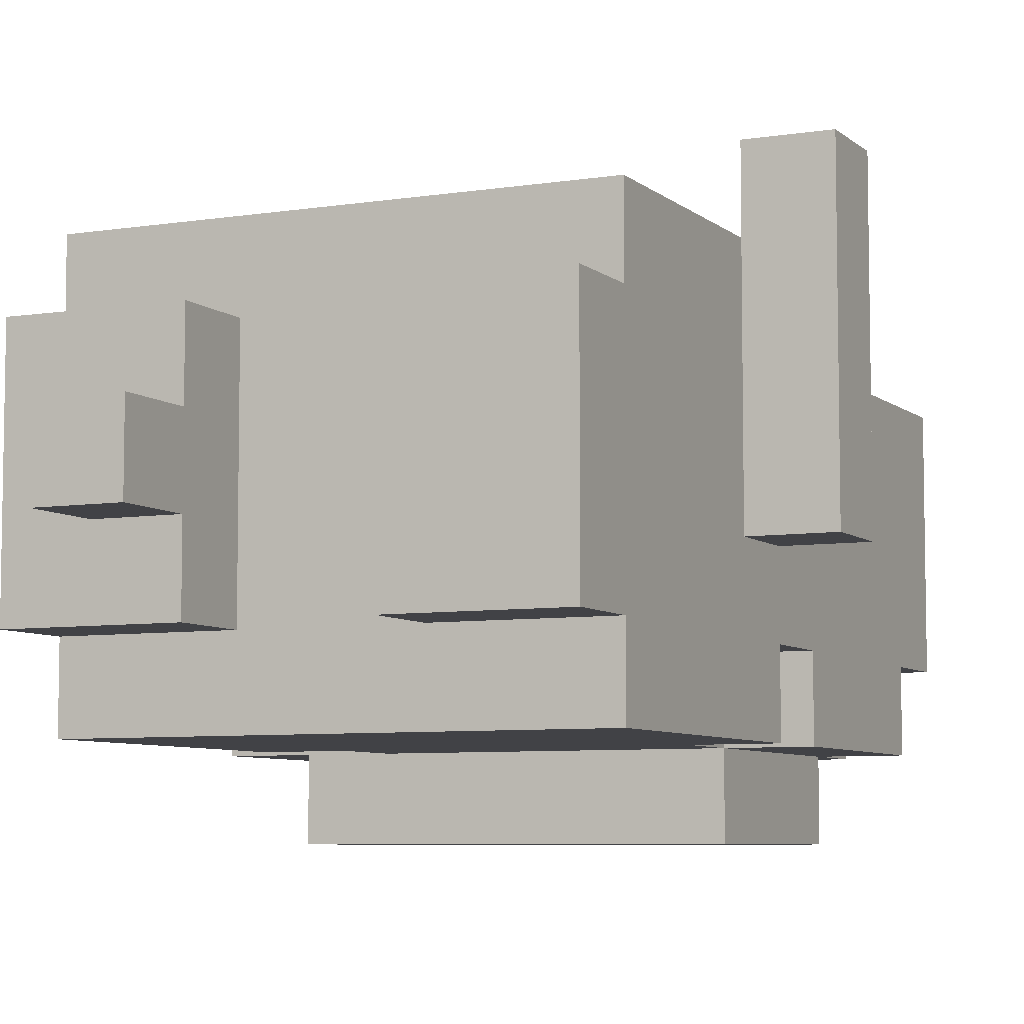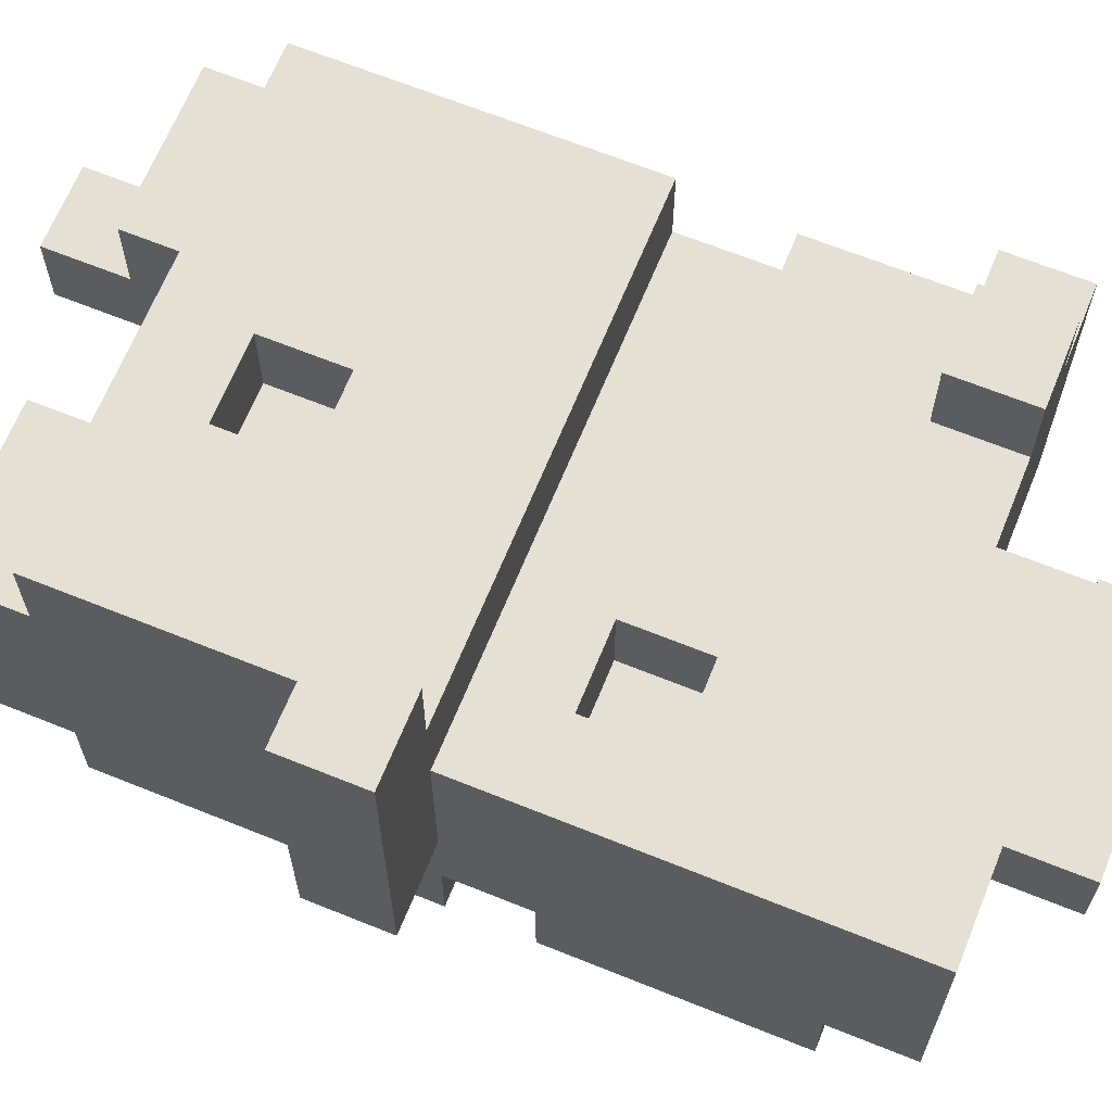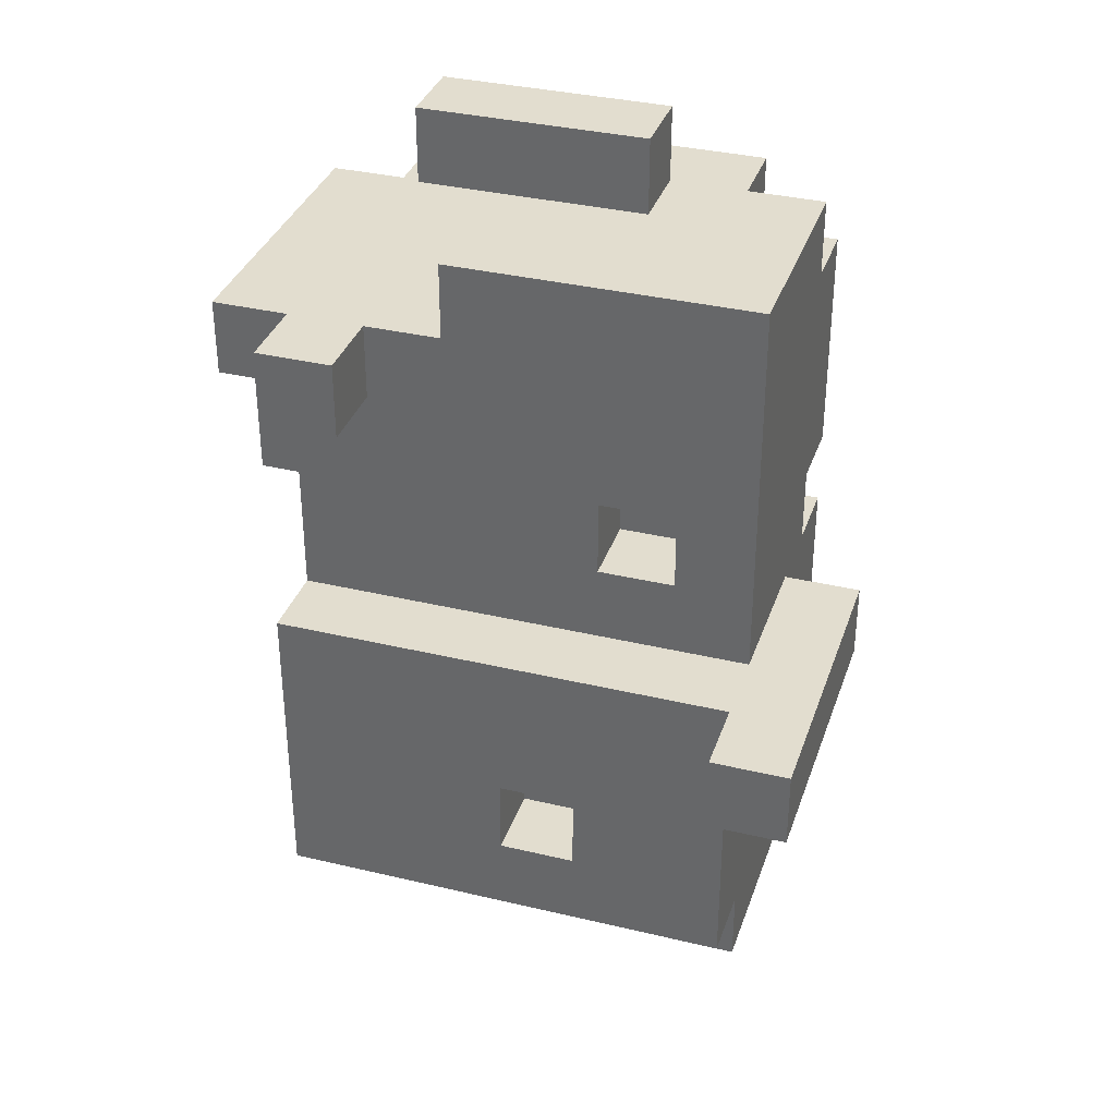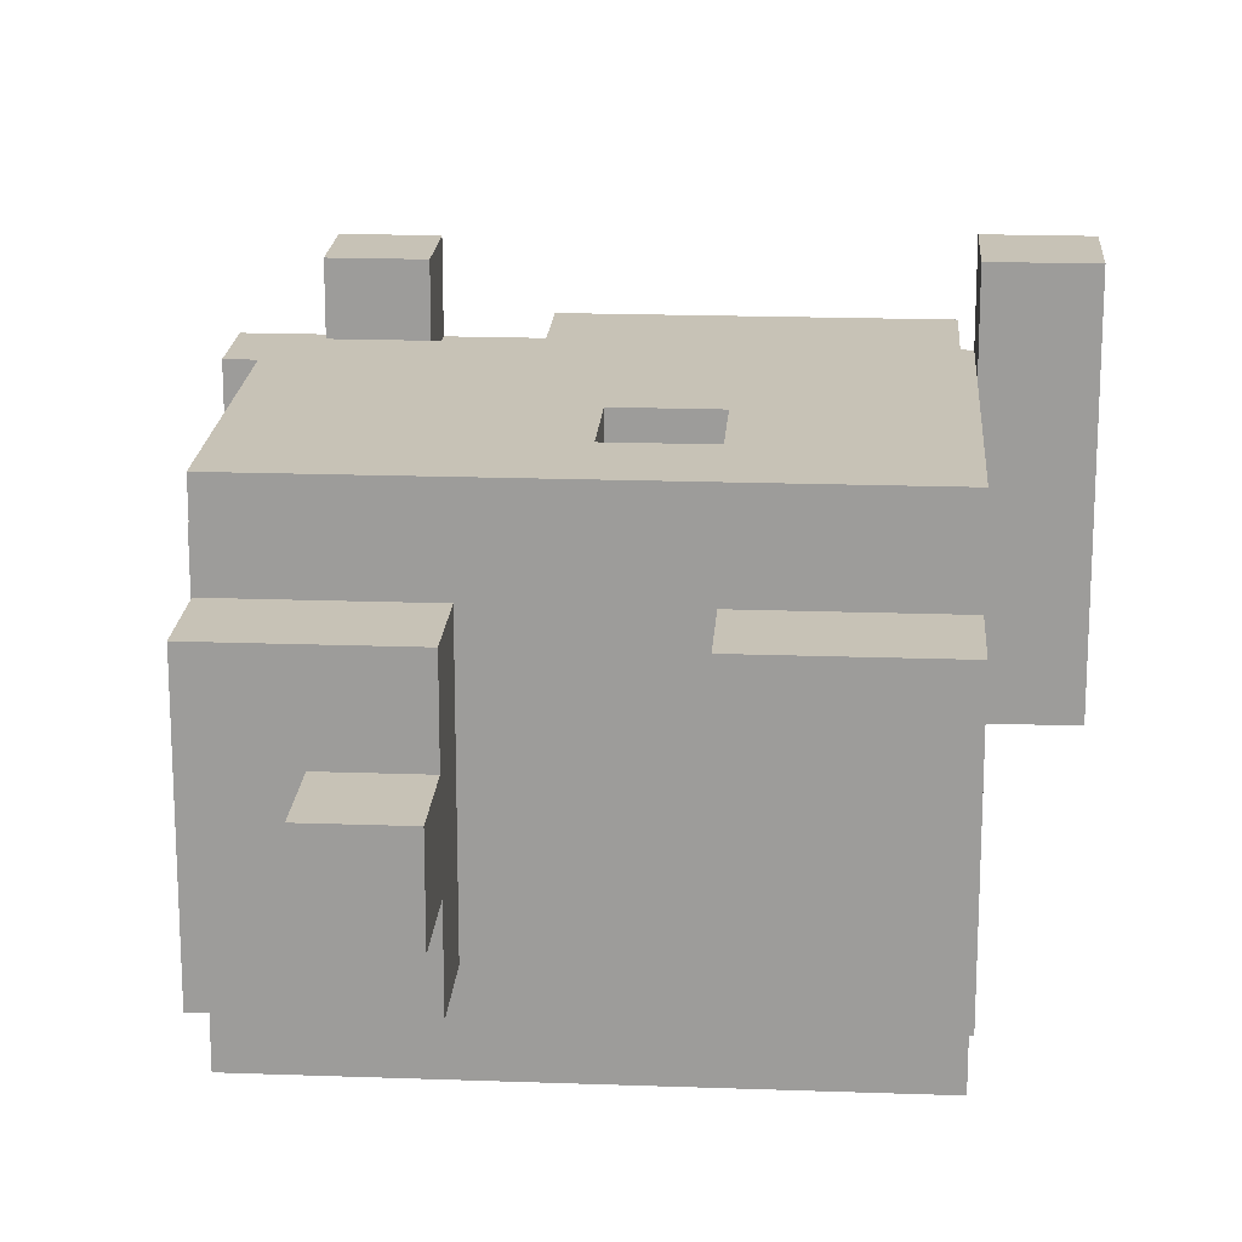
<metadata>
{"format":"obj","ext":"obj","renderer":"f3d","projection":"perspective","resolution":1024,"background":"white","views":[{"elev":-6.7,"azim":25.2,"up":"+Z"},{"elev":66.0,"azim":112.1,"up":"+Z"},{"elev":34.9,"azim":17.7,"up":"+Y"},{"elev":19.1,"azim":3.9,"up":"+Z"}]}
</metadata>
<code>
o
v -0.4 0.7 -2.98e-08
v -0.4 0.7 -0.1
v -0.4 0.7 -0.3
v -0.4 0.8 -2.98e-08
v -0.4 0.8 -0.1
v -0.4 0.9 0.1
v -0.4 0.9 -2.98e-08
v -0.4 1 0.1
v -0.4 1 -0.3
v -0.3 0.1 0.1
v -0.3 0.1 -0.2
v -0.3 0.2 0.2
v -0.3 0.2 0.1
v -0.3 0.2 -0.2
v -0.3 0.2 -0.3
v -0.3 0.3 0.2
v -0.3 0.3 -2.98e-08
v -0.3 0.3 -0.1
v -0.3 0.3 -0.3
v -0.3 0.4 -2.98e-08
v -0.3 0.4 -0.1
v -0.3 0.5 -2.98e-08
v -0.3 0.5 -0.1
v -0.3 0.6 0.2
v -0.3 0.6 0.1
v -0.3 0.6 -2.98e-08
v -0.3 0.6 -0.1
v -0.3 0.6 -0.2
v -0.3 0.6 -0.3
v -0.3 0.7 -2.98e-08
v -0.3 0.7 -0.1
v -0.3 0.7 -0.2
v -0.3 0.7 -0.3
v -0.3 0.7 -0.4
v -0.3 0.8 -2.98e-08
v -0.3 0.9 0.2
v -0.3 0.9 0.1
v -0.3 0.9 -2.98e-08
v -0.3 1 0.2
v -0.3 1 0.1
v -0.3 1 -0.3
v -0.3 1 -0.4
v -0.2 0 -2.98e-08
v -0.2 0 -0.1
v -0.2 0.1 -2.98e-08
v -0.2 0.1 -0.1
v -0.2 0.6 -0.2
v -0.2 0.6 -0.3
v -0.2 0.7 -0.2
v -0.2 0.7 -0.3
v -0.2 1.1 -0.1
v -0.2 1.1 -0.2
v -0.2 1.2 -0.1
v -0.2 1.2 -0.2
v -0.1 1 0.1
v -0.1 1 -0.1
v -0.1 1 -0.3
v -0.1 1.1 0.1
v -0.1 1.1 -0.1
v -0.1 1.1 -0.2
v -0.1 1.1 -0.3
v 0.1 0.1 0.1
v 0.1 0.1 -2.98e-08
v 0.1 0.1 -0.2
v 0.1 0.2 0.1
v 0.1 0.2 -2.98e-08
v 0.1 0.2 -0.2
v 0.1 0.3 0.2
v 0.1 0.3 0.1
v 0.1 0.4 0.2
v 0.1 0.4 0.1
v 0.2 0.7 0.1
v 0.2 0.7 -2.98e-08
v 0.2 0.8 0.1
v 0.2 0.8 -2.98e-08
v 0.3 0.5 0.3
v 0.3 0.5 0.2
v 0.3 0.6 0.3
v 0.3 0.6 0.2
v -0.2 0.9 0.2
v -0.2 0.9 0.1
v -0.2 1 0.2
v -0.2 1 0.1
v -0.1 0 -2.98e-08
v -0.1 0 -0.1
v -0.1 0.1 0.1
v -0.1 0.1 -2.98e-08
v -0.1 0.1 -0.1
v -0.1 0.1 -0.2
v -0.1 0.2 0.1
v -0.1 0.2 -2.98e-08
v -0.1 0.2 -0.2
v 0 0.3 0.2
v 0 0.3 0.1
v 0 0.4 0.2
v 0 0.4 0.1
v 0.1 0.7 0.1
v 0.1 0.7 -2.98e-08
v 0.1 0.8 0.1
v 0.1 0.8 -2.98e-08
v 0.1 1.1 -0.1
v 0.1 1.1 -0.2
v 0.1 1.2 -0.1
v 0.1 1.2 -0.2
v 0.2 0.6 -0.2
v 0.2 0.6 -0.3
v 0.2 0.7 -0.2
v 0.2 0.7 -0.3
v 0.2 0.7 -0.4
v 0.2 1 -0.2
v 0.2 1 -0.3
v 0.2 1 -0.4
v 0.2 1.1 -0.2
v 0.2 1.1 -0.3
v 0.3 0.1 0.1
v 0.3 0.1 -0.1
v 0.3 0.1 -0.2
v 0.3 0.2 0.2
v 0.3 0.2 0.1
v 0.3 0.2 -0.1
v 0.3 0.2 -0.2
v 0.3 0.2 -0.3
v 0.3 0.3 0.2
v 0.3 0.3 -0.3
v 0.3 0.5 0.2
v 0.3 0.5 -0.1
v 0.3 0.6 0.1
v 0.3 0.6 -0.1
v 0.3 0.6 -0.2
v 0.3 0.6 -0.3
v 0.3 0.7 -2.98e-08
v 0.3 0.7 -0.1
v 0.3 0.7 -0.2
v 0.3 0.7 -0.3
v 0.3 0.8 -2.98e-08
v 0.3 0.8 -0.1
v 0.3 0.9 0.1
v 0.3 0.9 -0.2
v 0.3 1 -0.2
v 0.3 1 -0.3
v 0.3 1.1 0.1
v 0.3 1.1 -0.2
v 0.4 0.5 0.3
v 0.4 0.5 0.2
v 0.4 0.5 -0.1
v 0.4 0.6 0.3
v 0.4 0.6 0.2
v 0.4 0.6 -0.1
v 0.3 0.5 0.3
v 0.3 0.6 0.3
v 0.4 0.5 0.3
v 0.4 0.6 0.3
v -0.3 0.2 0.2
v -0.3 0.3 0.2
v -0.3 0.6 0.2
v -0.3 0.9 0.2
v -0.3 1 0.2
v -0.2 0.2 0.2
v -0.2 0.3 0.2
v -0.2 0.4 0.2
v -0.2 0.9 0.2
v -0.2 1 0.2
v -0.1 0.4 0.2
v -0.1 0.5 0.2
v 0 0.3 0.2
v 0 0.4 0.2
v 0.1 0.2 0.2
v 0.1 0.3 0.2
v 0.1 0.4 0.2
v 0.1 0.5 0.2
v 0.2 0.3 0.2
v 0.2 0.4 0.2
v 0.3 0.2 0.2
v 0.3 0.3 0.2
v 0.3 0.5 0.2
v 0.3 0.6 0.2
v -0.4 0.9 0.1
v -0.4 1 0.1
v -0.3 0.1 0.1
v -0.3 0.2 0.1
v -0.3 0.6 0.1
v -0.3 0.9 0.1
v -0.3 1 0.1
v -0.2 0.1 0.1
v -0.2 0.2 0.1
v -0.2 0.7 0.1
v -0.2 0.8 0.1
v -0.2 0.9 0.1
v -0.2 1 0.1
v -0.1 0.1 0.1
v -0.1 0.2 0.1
v -0.1 0.7 0.1
v -0.1 0.8 0.1
v -0.1 0.9 0.1
v -0.1 1 0.1
v -0.1 1.1 0.1
v 0 0.3 0.1
v 0 0.4 0.1
v 0.1 0.1 0.1
v 0.1 0.2 0.1
v 0.1 0.3 0.1
v 0.1 0.4 0.1
v 0.1 0.6 0.1
v 0.1 0.7 0.1
v 0.1 0.8 0.1
v 0.2 0.1 0.1
v 0.2 0.2 0.1
v 0.2 0.6 0.1
v 0.2 0.7 0.1
v 0.2 0.8 0.1
v 0.2 0.9 0.1
v 0.2 1 0.1
v 0.3 0.1 0.1
v 0.3 0.2 0.1
v 0.3 0.6 0.1
v 0.3 0.9 0.1
v 0.3 1.1 0.1
v -0.4 0.7 -2.98e-08
v -0.4 0.8 -2.98e-08
v -0.4 0.9 -2.98e-08
v -0.3 0.7 -2.98e-08
v -0.3 0.8 -2.98e-08
v -0.3 0.9 -2.98e-08
v -0.2 0 -2.98e-08
v -0.2 0.1 -2.98e-08
v -0.1 0 -2.98e-08
v -0.1 0.1 -2.98e-08
v 0.1 0.7 -2.98e-08
v 0.1 0.8 -2.98e-08
v 0.2 0.7 -2.98e-08
v 0.2 0.8 -2.98e-08
v -0.2 1.1 -0.1
v -0.2 1.2 -0.1
v -0.1 1.1 -0.1
v 0.1 1.1 -0.1
v 0.1 1.2 -0.1
v -0.2 0 -0.1
v -0.2 0.1 -0.1
v -0.1 0 -0.1
v -0.1 0.1 -0.1
v 0.3 0.5 -0.1
v 0.3 0.6 -0.1
v 0.4 0.5 -0.1
v 0.4 0.6 -0.1
v -0.3 0.1 -0.2
v -0.3 0.2 -0.2
v -0.3 0.6 -0.2
v -0.3 0.7 -0.2
v -0.2 0.6 -0.2
v -0.2 0.7 -0.2
v -0.2 1.1 -0.2
v -0.2 1.2 -0.2
v -0.1 0.1 -0.2
v -0.1 0.2 -0.2
v -0.1 1.1 -0.2
v 0.1 0.1 -0.2
v 0.1 0.2 -0.2
v 0.1 1.1 -0.2
v 0.1 1.2 -0.2
v 0.2 0.1 -0.2
v 0.2 0.2 -0.2
v 0.2 0.6 -0.2
v 0.2 0.7 -0.2
v 0.2 1 -0.2
v 0.2 1.1 -0.2
v 0.3 0.1 -0.2
v 0.3 0.2 -0.2
v 0.3 0.6 -0.2
v 0.3 0.7 -0.2
v 0.3 1 -0.2
v 0.3 1.1 -0.2
v -0.4 0.7 -0.3
v -0.4 1 -0.3
v -0.3 0.2 -0.3
v -0.3 0.3 -0.3
v -0.3 0.6 -0.3
v -0.3 0.7 -0.3
v -0.3 1 -0.3
v -0.2 0.6 -0.3
v -0.2 0.7 -0.3
v -0.1 1 -0.3
v -0.1 1.1 -0.3
v 0.2 0.6 -0.3
v 0.2 0.7 -0.3
v 0.2 1 -0.3
v 0.2 1.1 -0.3
v 0.3 0.2 -0.3
v 0.3 0.3 -0.3
v 0.3 0.6 -0.3
v 0.3 0.7 -0.3
v 0.3 1 -0.3
v -0.3 0.7 -0.4
v -0.3 1 -0.4
v 0.2 0.7 -0.4
v 0.2 1 -0.4
v -0.2 0 -2.98e-08
v -0.1 0 -2.98e-08
v -0.2 0 -0.1
v -0.1 0 -0.1
v -0.3 0.1 0.1
v -0.2 0.1 0.1
v -0.1 0.1 0.1
v 0.1 0.1 0.1
v 0.2 0.1 0.1
v 0.3 0.1 0.1
v -0.2 0.1 -2.98e-08
v -0.1 0.1 -2.98e-08
v 0.1 0.1 -2.98e-08
v 0.2 0.1 -2.98e-08
v -0.2 0.1 -0.1
v -0.1 0.1 -0.1
v 0.2 0.1 -0.1
v 0.3 0.1 -0.1
v -0.3 0.1 -0.2
v -0.1 0.1 -0.2
v 0.1 0.1 -0.2
v 0.2 0.1 -0.2
v 0.3 0.1 -0.2
v -0.3 0.2 0.2
v -0.2 0.2 0.2
v 0.1 0.2 0.2
v 0.3 0.2 0.2
v -0.3 0.2 0.1
v -0.2 0.2 0.1
v -0.1 0.2 0.1
v 0.1 0.2 0.1
v 0.2 0.2 0.1
v 0.3 0.2 0.1
v -0.1 0.2 -2.98e-08
v 0.1 0.2 -2.98e-08
v -0.3 0.2 -0.2
v -0.1 0.2 -0.2
v 0.1 0.2 -0.2
v 0.2 0.2 -0.2
v 0.3 0.2 -0.2
v -0.3 0.2 -0.3
v 0.3 0.2 -0.3
v 0 0.4 0.2
v 0.1 0.4 0.2
v 0 0.4 0.1
v 0.1 0.4 0.1
v 0.3 0.5 0.3
v 0.4 0.5 0.3
v 0.3 0.5 0.2
v 0.4 0.5 0.2
v 0.3 0.5 -0.1
v 0.4 0.5 -0.1
v -0.4 0.7 -2.98e-08
v -0.3 0.7 -2.98e-08
v -0.4 0.7 -0.1
v -0.3 0.7 -0.1
v -0.3 0.7 -0.2
v -0.2 0.7 -0.2
v 0.2 0.7 -0.2
v 0.3 0.7 -0.2
v -0.4 0.7 -0.3
v -0.3 0.7 -0.3
v -0.2 0.7 -0.3
v 0.2 0.7 -0.3
v 0.3 0.7 -0.3
v -0.3 0.7 -0.4
v 0.2 0.7 -0.4
v 0.1 0.8 0.1
v 0.2 0.8 0.1
v 0.1 0.8 -2.98e-08
v 0.2 0.8 -2.98e-08
v -0.3 0.9 0.2
v -0.2 0.9 0.2
v -0.4 0.9 0.1
v -0.3 0.9 0.1
v -0.2 0.9 0.1
v -0.4 0.9 -2.98e-08
v -0.3 0.9 -2.98e-08
v -0.2 1.1 -0.1
v -0.1 1.1 -0.1
v -0.2 1.1 -0.2
v -0.1 1.1 -0.2
v 0 0.3 0.2
v 0.1 0.3 0.2
v 0 0.3 0.1
v 0.1 0.3 0.1
v 0.3 0.6 0.3
v 0.4 0.6 0.3
v -0.3 0.6 0.2
v 0.3 0.6 0.2
v 0.4 0.6 0.2
v -0.3 0.6 0.1
v 0.1 0.6 0.1
v 0.2 0.6 0.1
v 0.3 0.6 0.1
v 0.3 0.6 -0.1
v 0.4 0.6 -0.1
v -0.3 0.6 -0.2
v -0.2 0.6 -0.2
v 0.2 0.6 -0.2
v 0.3 0.6 -0.2
v -0.3 0.6 -0.3
v -0.2 0.6 -0.3
v 0.2 0.6 -0.3
v 0.3 0.6 -0.3
v 0.1 0.7 0.1
v 0.2 0.7 0.1
v 0.1 0.7 -2.98e-08
v 0.2 0.7 -2.98e-08
v -0.3 1 0.2
v -0.2 1 0.2
v -0.4 1 0.1
v -0.3 1 0.1
v -0.2 1 0.1
v -0.1 1 0.1
v -0.3 1 -0.1
v -0.2 1 -0.1
v -0.1 1 -0.1
v -0.3 1 -0.2
v -0.2 1 -0.2
v 0.2 1 -0.2
v 0.3 1 -0.2
v -0.4 1 -0.3
v -0.3 1 -0.3
v -0.2 1 -0.3
v -0.1 1 -0.3
v 0.2 1 -0.3
v 0.3 1 -0.3
v -0.3 1 -0.4
v 0.2 1 -0.4
v -0.1 1.1 0.1
v 0.3 1.1 0.1
v -0.1 1.1 -0.1
v 0.1 1.1 -0.1
v -0.1 1.1 -0.2
v 0.1 1.1 -0.2
v 0.2 1.1 -0.2
v 0.3 1.1 -0.2
v -0.1 1.1 -0.3
v 0.2 1.1 -0.3
v -0.2 1.2 -0.1
v 0.1 1.2 -0.1
v -0.2 1.2 -0.2
v 0.1 1.2 -0.2
f 4 2 1
f 5 3 2
f 5 2 4
f 7 5 4
f 8 7 6
f 9 3 5
f 9 7 8
f 9 5 7
f 13 11 10
f 14 11 13
f 16 13 12
f 16 15 14
f 16 14 13
f 17 15 16
f 18 15 17
f 19 15 18
f 20 17 16
f 20 18 17
f 21 19 18
f 21 18 20
f 22 20 16
f 22 21 20
f 23 19 21
f 23 21 22
f 24 22 16
f 25 22 24
f 26 23 22
f 26 22 25
f 27 19 23
f 27 23 26
f 28 19 27
f 29 19 28
f 30 26 25
f 30 28 27
f 30 27 26
f 31 28 30
f 32 28 31
f 35 30 25
f 37 35 25
f 38 35 37
f 39 37 36
f 40 37 39
f 41 34 33
f 42 34 41
f 45 44 43
f 46 44 45
f 49 48 47
f 50 48 49
f 53 52 51
f 54 52 53
f 58 56 55
f 58 57 56
f 59 57 58
f 60 57 59
f 61 57 60
f 65 63 62
f 66 64 63
f 66 63 65
f 67 64 66
f 70 69 68
f 71 69 70
f 74 73 72
f 75 73 74
f 78 77 76
f 79 77 78
f 80 81 82
f 82 81 83
f 84 85 87
f 87 85 88
f 86 87 90
f 88 89 91
f 90 87 91
f 87 88 91
f 91 89 92
f 93 94 95
f 95 94 96
f 97 98 99
f 99 98 100
f 101 102 103
f 103 102 104
f 105 106 107
f 107 106 108
f 108 109 111
f 111 109 112
f 110 111 113
f 113 111 114
f 115 116 119
f 116 117 120
f 119 116 120
f 120 117 121
f 118 119 123
f 121 122 123
f 120 121 123
f 119 120 123
f 123 122 124
f 123 124 125
f 125 124 126
f 126 124 128
f 128 124 129
f 129 124 130
f 127 128 131
f 128 129 131
f 131 129 132
f 132 129 133
f 127 131 135
f 131 132 135
f 132 133 136
f 135 132 136
f 127 135 137
f 135 136 137
f 133 134 138
f 137 136 138
f 136 133 138
f 137 138 139
f 138 134 139
f 139 134 140
f 137 139 141
f 141 139 142
f 143 144 146
f 144 145 147
f 146 144 147
f 147 145 148
f 151 150 149
f 152 150 151
f 158 154 153
f 159 155 154
f 159 154 158
f 160 155 159
f 161 157 156
f 162 157 161
f 163 155 160
f 163 160 159
f 164 155 163
f 165 159 158
f 165 163 159
f 165 164 163
f 166 164 165
f 167 165 158
f 168 165 167
f 169 164 166
f 170 155 164
f 170 164 169
f 171 169 168
f 171 168 167
f 172 170 169
f 172 169 171
f 173 171 167
f 174 172 171
f 174 171 173
f 175 155 170
f 175 172 174
f 175 170 172
f 176 155 175
f 182 178 177
f 183 178 182
f 184 180 179
f 185 180 184
f 186 182 181
f 187 182 186
f 188 182 187
f 190 185 184
f 191 185 190
f 192 186 181
f 192 187 186
f 193 188 187
f 193 187 192
f 194 189 188
f 194 188 193
f 195 189 194
f 201 198 197
f 202 198 201
f 203 195 194
f 203 193 192
f 203 192 181
f 203 194 193
f 204 195 203
f 205 195 204
f 206 200 199
f 207 200 206
f 208 204 203
f 209 204 208
f 210 195 205
f 211 195 210
f 212 196 195
f 212 195 211
f 213 207 206
f 214 207 213
f 215 209 208
f 215 211 210
f 215 210 209
f 216 212 211
f 216 211 215
f 217 196 212
f 217 212 216
f 221 219 218
f 222 220 219
f 222 219 221
f 223 220 222
f 226 225 224
f 227 225 226
f 230 229 228
f 231 229 230
f 234 233 232
f 235 233 234
f 236 233 235
f 237 238 239
f 239 238 240
f 241 242 243
f 243 242 244
f 247 248 249
f 249 248 250
f 245 246 253
f 253 246 254
f 251 252 255
f 255 252 258
f 258 252 259
f 256 257 260
f 260 257 261
f 260 261 266
f 266 261 267
f 262 263 268
f 268 263 269
f 264 265 270
f 270 265 271
f 272 273 277
f 277 273 278
f 275 276 279
f 279 280 283
f 275 279 283
f 283 280 284
f 281 282 285
f 285 282 286
f 274 275 287
f 275 283 288
f 287 275 288
f 288 283 289
f 284 285 290
f 290 285 291
f 292 293 294
f 294 293 295
f 298 297 296
f 299 297 298
f 306 301 300
f 306 302 301
f 307 302 306
f 308 304 303
f 309 305 304
f 309 304 308
f 310 306 300
f 312 305 309
f 312 309 308
f 313 305 312
f 314 311 310
f 314 310 300
f 315 311 314
f 316 312 308
f 317 313 312
f 317 312 316
f 318 313 317
f 323 320 319
f 324 321 320
f 324 320 323
f 325 321 324
f 326 322 321
f 326 321 325
f 327 322 326
f 328 322 327
f 329 326 325
f 330 326 329
f 332 330 329
f 333 330 332
f 336 333 332
f 336 335 334
f 336 334 333
f 336 332 331
f 337 335 336
f 340 339 338
f 341 339 340
f 344 343 342
f 345 343 344
f 346 345 344
f 347 345 346
f 350 349 348
f 351 349 350
f 352 351 350
f 356 352 350
f 356 353 352
f 357 353 356
f 358 353 357
f 359 355 354
f 360 355 359
f 361 358 357
f 361 359 358
f 362 359 361
f 365 364 363
f 366 364 365
f 370 368 367
f 371 368 370
f 372 370 369
f 373 370 372
f 376 375 374
f 377 375 376
f 378 379 380
f 380 379 381
f 382 383 385
f 385 383 386
f 384 385 387
f 387 385 388
f 388 385 389
f 385 386 390
f 389 385 390
f 390 386 391
f 391 386 392
f 393 394 397
f 397 394 398
f 395 396 399
f 399 396 400
f 401 402 403
f 403 402 404
f 405 406 408
f 408 406 409
f 407 408 411
f 408 409 411
f 409 410 412
f 411 409 412
f 412 410 413
f 407 411 414
f 411 412 414
f 412 413 415
f 414 412 415
f 407 414 418
f 414 415 418
f 418 415 419
f 415 413 420
f 419 415 420
f 420 413 421
f 416 417 422
f 422 417 423
f 420 421 424
f 421 422 424
f 419 420 424
f 424 422 425
f 426 427 428
f 428 427 429
f 429 427 431
f 431 427 432
f 432 427 433
f 430 431 434
f 431 432 434
f 434 432 435
f 436 437 438
f 438 437 439

</code>
